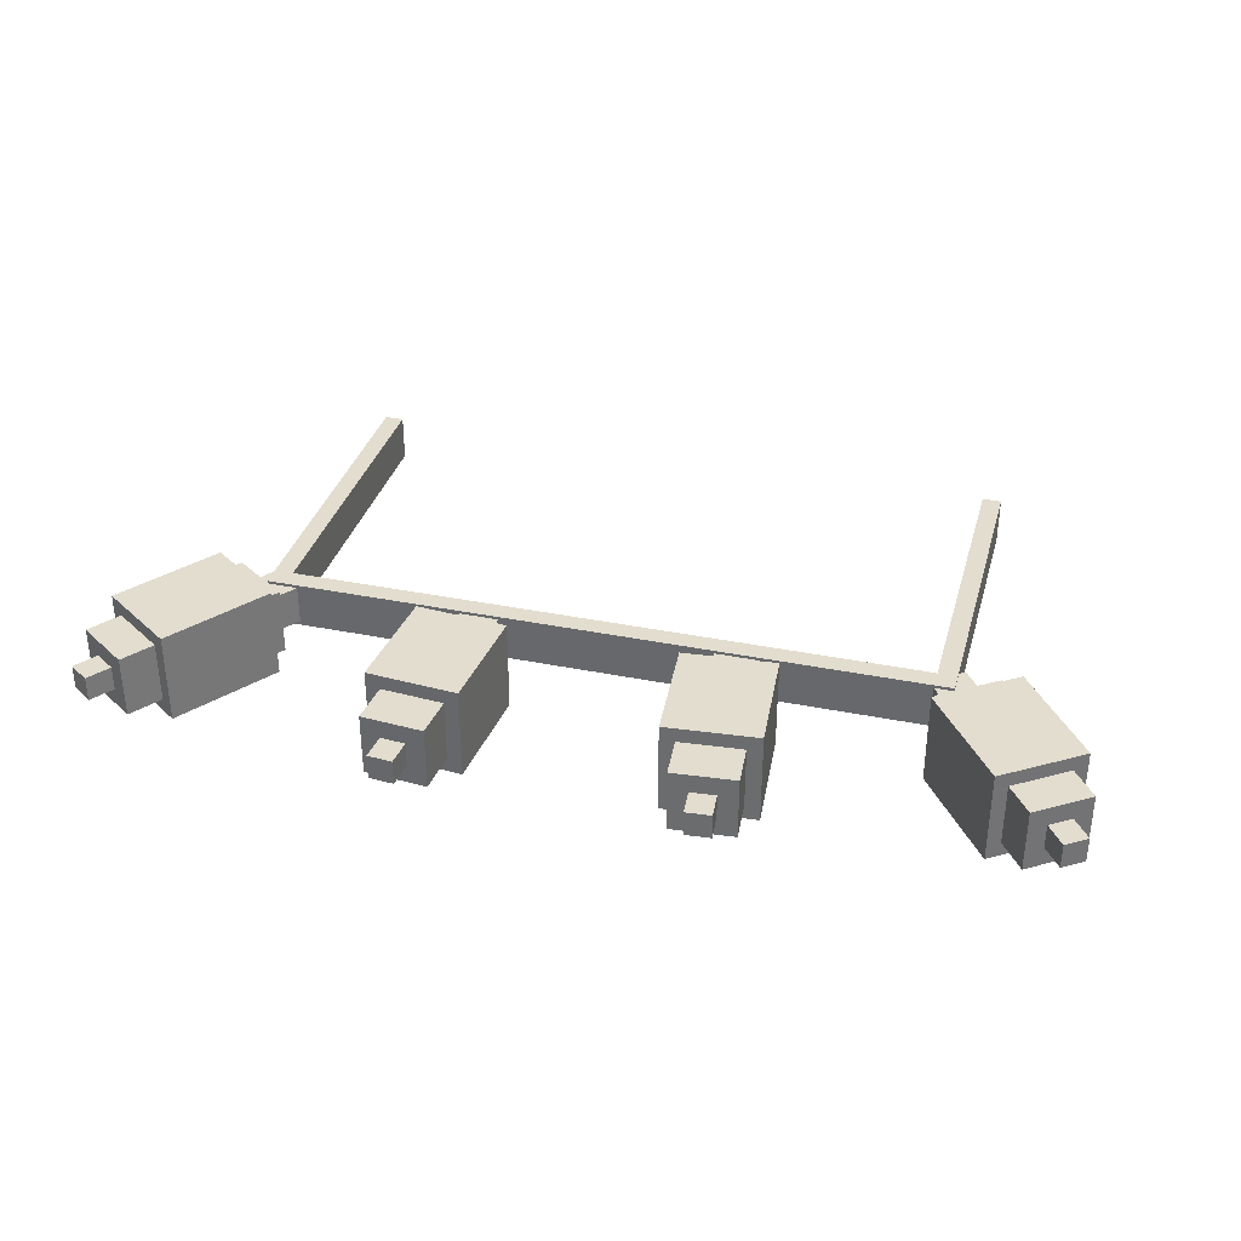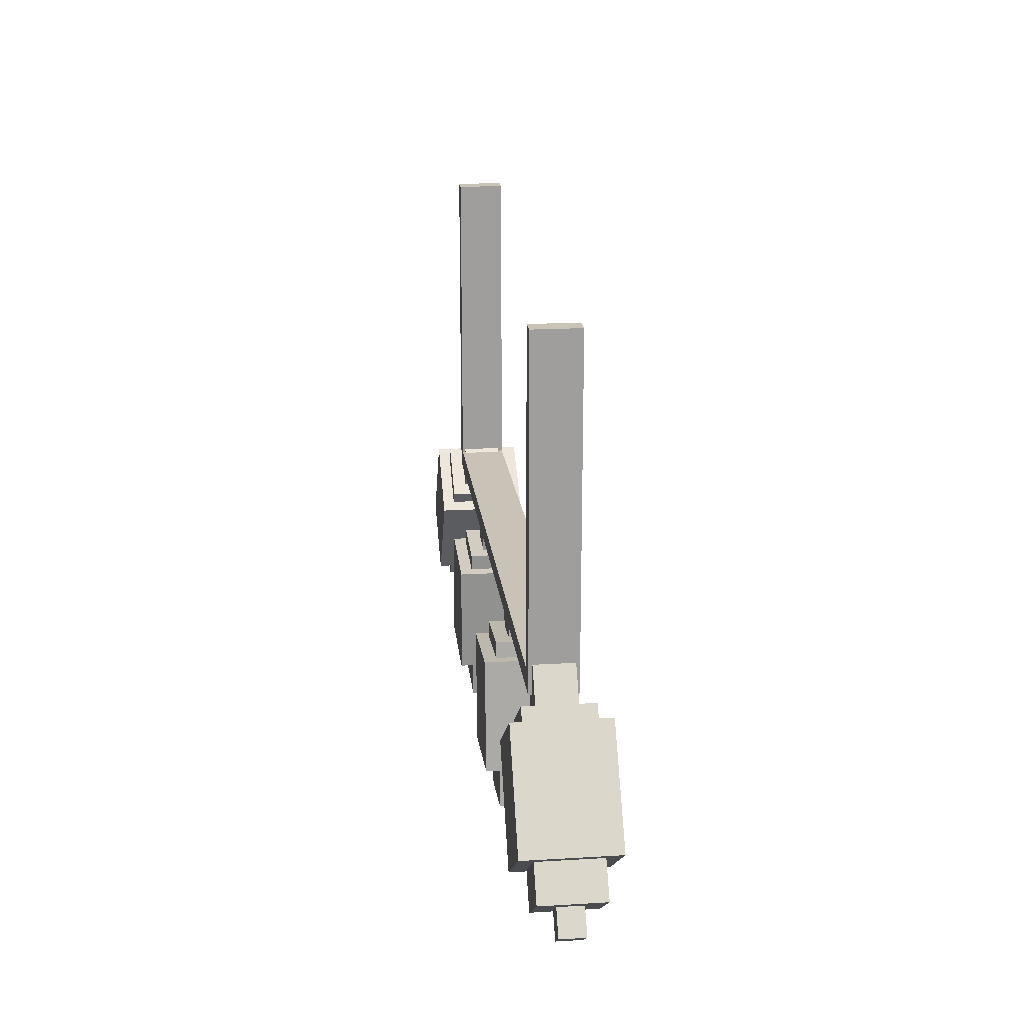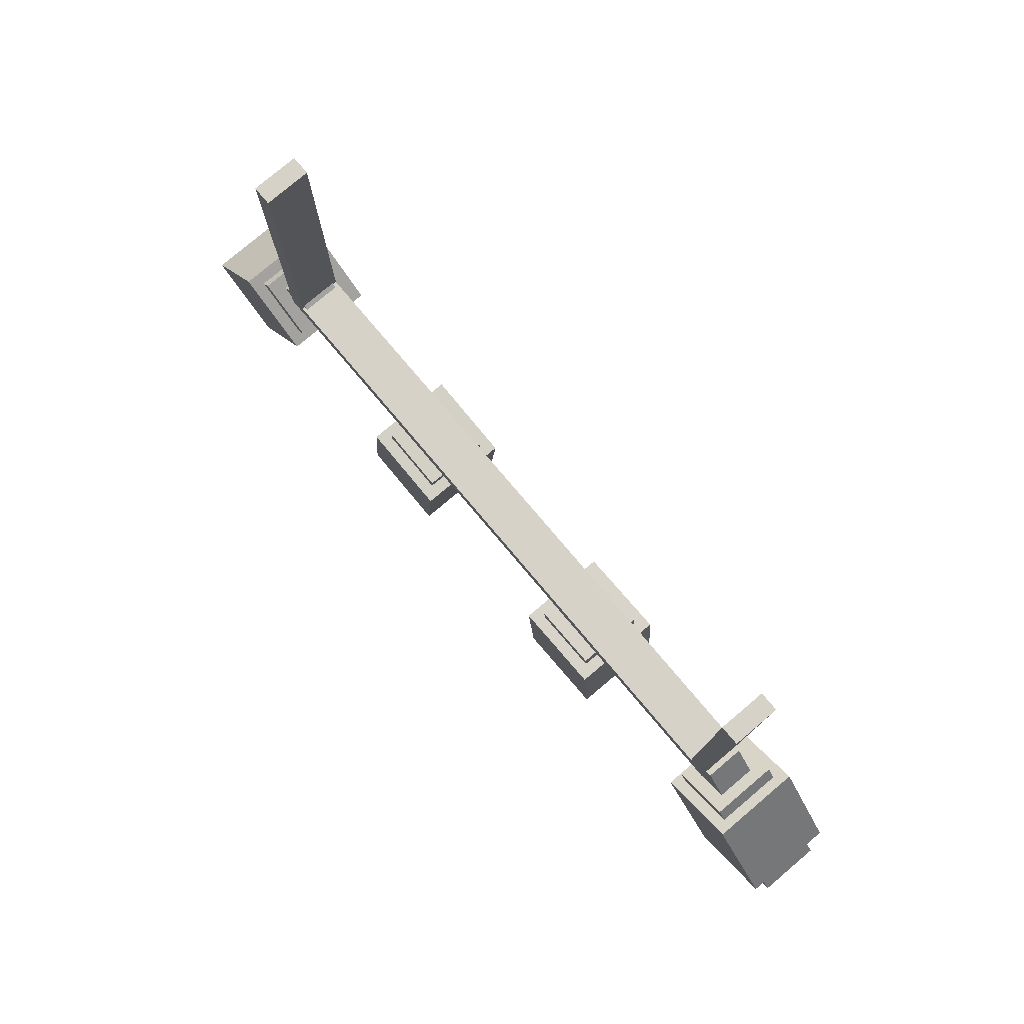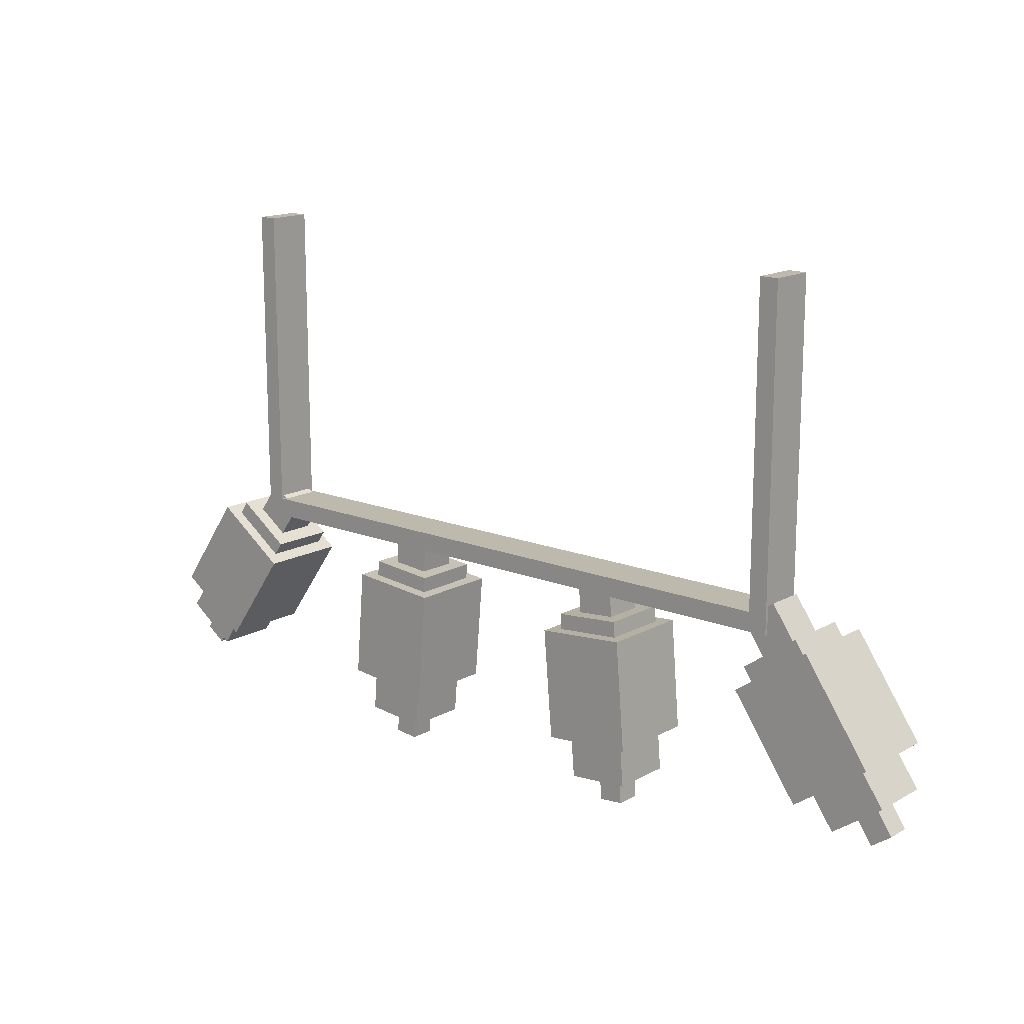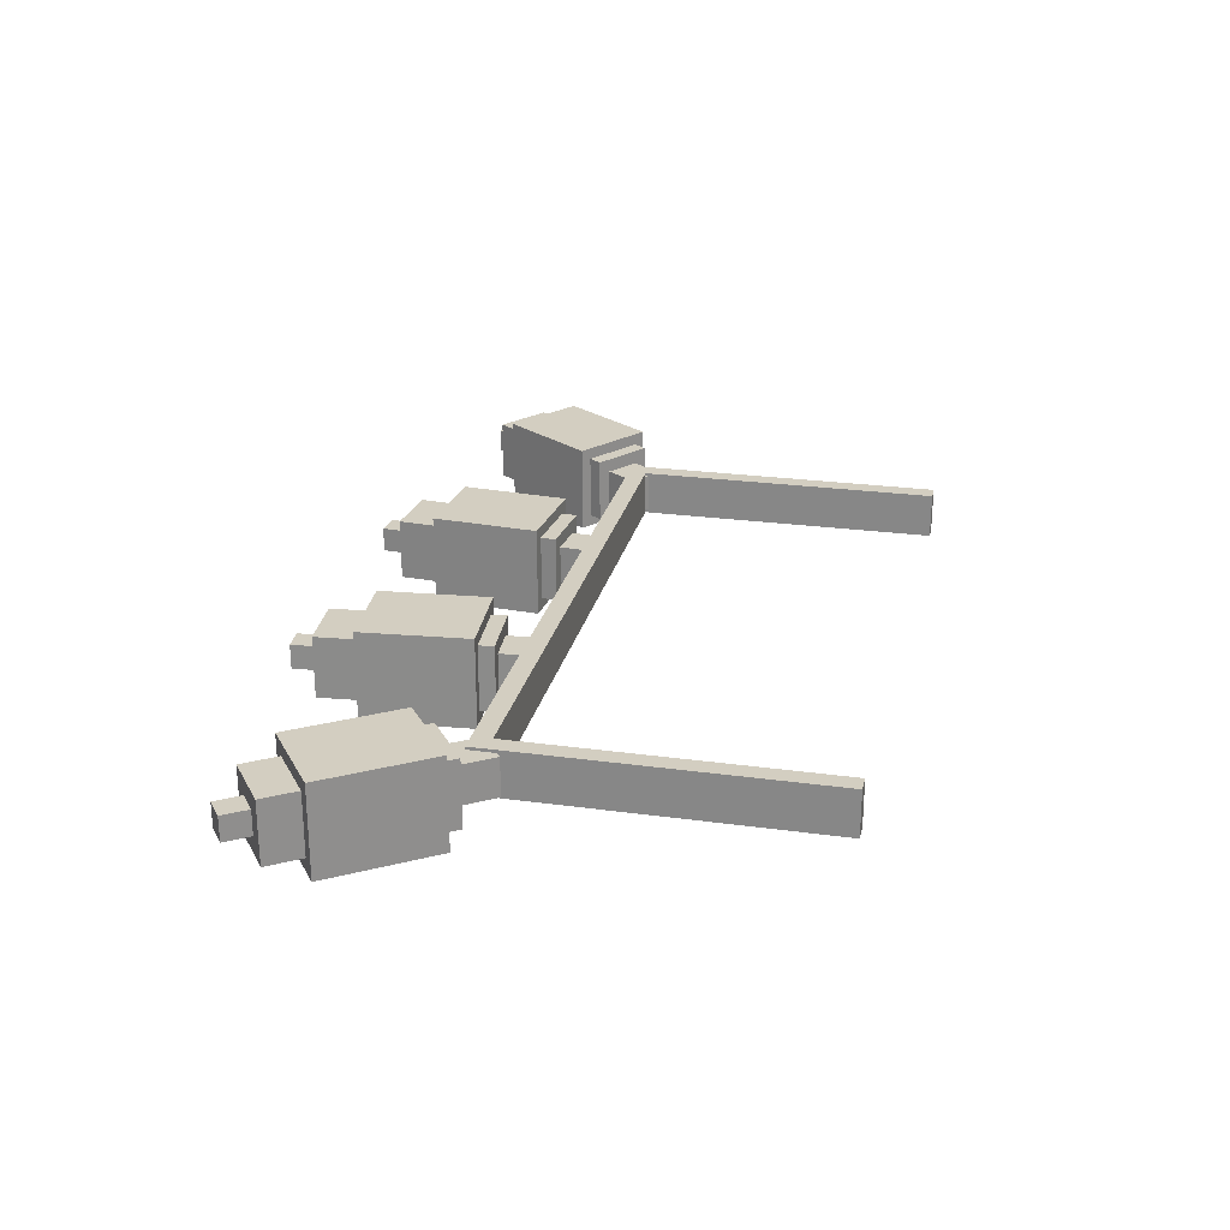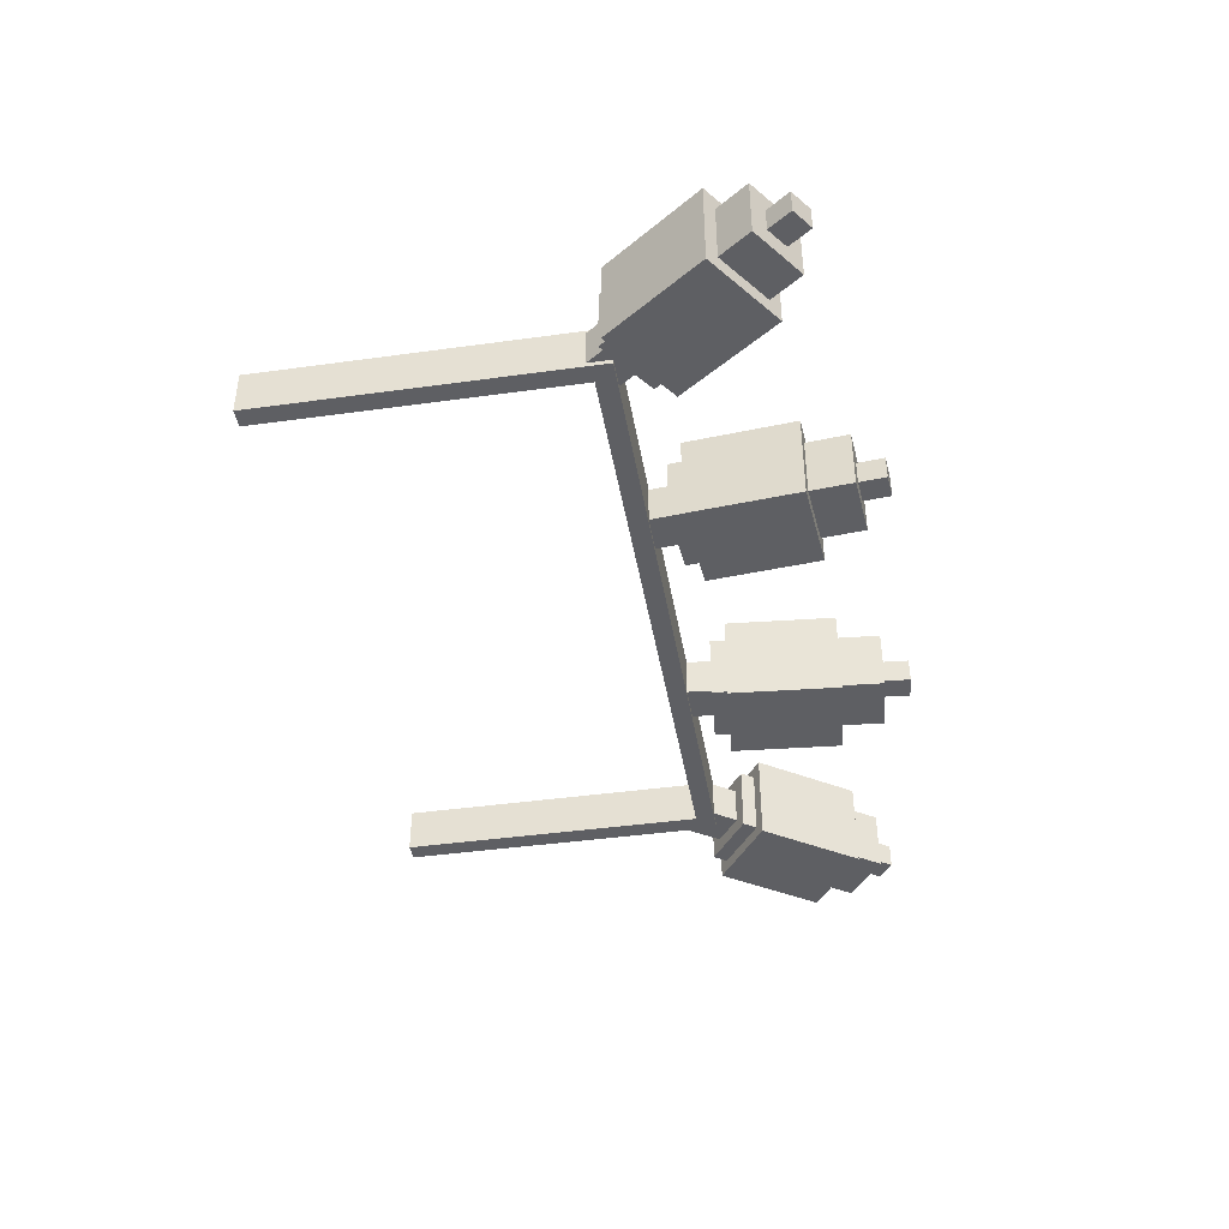
<metadata>
{"format":"obj","ext":"obj","renderer":"f3d","projection":"perspective","resolution":1024,"background":"white","views":[{"elev":34.8,"azim":15.2,"up":"+Z"},{"elev":19.5,"azim":83.6,"up":"+Y"},{"elev":77.9,"azim":49.8,"up":"+Y"},{"elev":15.3,"azim":40.6,"up":"+Y"},{"elev":25.0,"azim":102.5,"up":"+Z"},{"elev":-42.0,"azim":-80.5,"up":"+Z"}]}
</metadata>
<code>
o XmasLightsHeadband_Plane.002
v 0.2809 -0.117 0.01939
v 0.2809 -0.117 -0.01937
v 0.2812 0.1633 0.01936
v 0.2812 0.1633 -0.01939
v -0.2809 -0.117 0.01939
v -0 -0.117 0.0194
v -0.2809 -0.117 -0.01937
v -0 -0.117 -0.01937
v -0.2812 0.1633 0.01936
v -0.2812 0.1633 -0.01939
v 0.2651 -0.1008 0.01939
v 0.2651 -0.1008 -0.01937
v 0.2654 0.1633 0.01936
v 0.2654 0.1633 -0.01939
v -0.2651 -0.1008 0.01939
v -0 -0.1008 0.0194
v -0.2651 -0.1008 -0.01937
v -0 -0.1008 -0.01937
v -0.2654 0.1633 0.01936
v -0.2654 0.1633 -0.01939
v -0.07434 -0.1521 0.02884
v -0.08432 -0.2457 0.02685
v -0.07434 -0.1521 -0.02767
v -0.08432 -0.2457 -0.02568
v -0.1306 -0.1473 0.02884
v -0.1367 -0.2412 0.02685
v -0.1306 -0.1473 -0.02767
v -0.1367 -0.2412 -0.02568
v -0.07218 -0.2467 0.03904
v -0.07218 -0.2467 -0.03787
v -0.1488 -0.2402 -0.03787
v -0.1488 -0.2402 0.03904
v -0.1032 -0.2806 0.01103
v -0.1032 -0.2806 -0.009859
v -0.124 -0.2788 -0.009859
v -0.124 -0.2788 0.01103
v -0.08742 -0.2819 0.02685
v -0.08742 -0.2819 -0.02568
v -0.1398 -0.2774 -0.02568
v -0.1398 -0.2774 0.02685
v -0.1051 -0.3033 0.01103
v -0.1051 -0.3033 -0.009859
v -0.1259 -0.3015 -0.009859
v -0.1259 -0.3015 0.01103
v -0.06418 -0.153 -0.03787
v -0.06418 -0.153 0.03904
v -0.1408 -0.1464 -0.03787
v -0.1408 -0.1464 0.03904
v -0.0851 -0.1379 -0.01574
v -0.0851 -0.1379 0.01691
v -0.1176 -0.1351 -0.01574
v -0.1176 -0.1351 0.01691
v -0.07321 -0.1389 -0.02767
v -0.07321 -0.1389 0.02884
v -0.1295 -0.1341 -0.02767
v -0.1295 -0.1341 0.02884
v -0.1148 -0.1024 0.01691
v -0.1148 -0.1024 -0.01574
v -0.08231 -0.1052 -0.01574
v -0.08231 -0.1052 0.01691
v -0.2664 -0.1536 0.02884
v -0.3252 -0.2333 0.02685
v -0.2664 -0.1536 -0.02767
v -0.3252 -0.2333 -0.02568
v -0.3126 -0.121 0.02884
v -0.3681 -0.203 0.02685
v -0.3126 -0.121 -0.02767
v -0.3681 -0.203 -0.02568
v -0.3153 -0.2404 0.03904
v -0.3153 -0.2404 -0.03787
v -0.3781 -0.196 -0.03787
v -0.3781 -0.196 0.03904
v -0.3563 -0.2498 0.01103
v -0.3563 -0.2498 -0.009859
v -0.3733 -0.2378 -0.009859
v -0.3733 -0.2378 0.01103
v -0.3433 -0.259 0.02685
v -0.3433 -0.259 -0.02568
v -0.3862 -0.2286 -0.02568
v -0.3862 -0.2286 0.02685
v -0.3694 -0.2685 0.01103
v -0.3694 -0.2685 -0.009859
v -0.3865 -0.2564 -0.009859
v -0.3865 -0.2564 0.01103
v -0.2581 -0.1595 -0.03787
v -0.2581 -0.1595 0.03904
v -0.3209 -0.1151 -0.03787
v -0.3209 -0.1151 0.03904
v -0.2686 -0.1359 -0.01574
v -0.2686 -0.1359 0.01691
v -0.2952 -0.117 -0.01574
v -0.2952 -0.117 0.01691
v -0.2588 -0.1428 -0.02767
v -0.2588 -0.1428 0.02884
v -0.305 -0.1102 -0.02767
v -0.305 -0.1102 0.02884
v -0.2763 -0.09021 0.01691
v -0.2763 -0.09021 -0.01574
v -0.2496 -0.1091 -0.01574
v -0.2496 -0.1091 0.01691
v 0.2759 -0.1536 0.02884
v 0.3347 -0.2333 0.02685
v 0.2759 -0.1536 -0.02767
v 0.3347 -0.2333 -0.02568
v 0.3221 -0.121 0.02884
v 0.3776 -0.203 0.02685
v 0.3221 -0.121 -0.02767
v 0.3776 -0.203 -0.02568
v 0.3248 -0.2404 0.03904
v 0.3248 -0.2404 -0.03787
v 0.3876 -0.196 -0.03787
v 0.3876 -0.196 0.03904
v 0.3658 -0.2498 0.01103
v 0.3658 -0.2498 -0.009859
v 0.3828 -0.2378 -0.009859
v 0.3828 -0.2378 0.01103
v 0.3528 -0.259 0.02685
v 0.3528 -0.259 -0.02568
v 0.3957 -0.2286 -0.02568
v 0.3957 -0.2286 0.02685
v 0.3789 -0.2685 0.01103
v 0.3789 -0.2685 -0.009859
v 0.396 -0.2564 -0.009859
v 0.396 -0.2564 0.01103
v 0.2676 -0.1595 -0.03787
v 0.2676 -0.1595 0.03904
v 0.3304 -0.1151 -0.03787
v 0.3304 -0.1151 0.03904
v 0.278 -0.1359 -0.01574
v 0.278 -0.1359 0.01691
v 0.3047 -0.117 -0.01574
v 0.3047 -0.117 0.01691
v 0.2683 -0.1428 -0.02767
v 0.2683 -0.1428 0.02884
v 0.3144 -0.1102 -0.02767
v 0.3144 -0.1102 0.02884
v 0.2857 -0.09021 0.01691
v 0.2857 -0.09021 -0.01574
v 0.2591 -0.1091 -0.01574
v 0.2591 -0.1091 0.01691
v 0.08382 -0.1521 0.02884
v 0.09381 -0.2457 0.02685
v 0.08382 -0.1521 -0.02767
v 0.09381 -0.2457 -0.02568
v 0.1401 -0.1473 0.02884
v 0.1461 -0.2412 0.02685
v 0.1401 -0.1473 -0.02767
v 0.1461 -0.2412 -0.02568
v 0.08166 -0.2467 0.03904
v 0.08166 -0.2467 -0.03787
v 0.1583 -0.2402 -0.03787
v 0.1583 -0.2402 0.03904
v 0.1127 -0.2806 0.01103
v 0.1127 -0.2806 -0.009859
v 0.1335 -0.2788 -0.009859
v 0.1335 -0.2788 0.01103
v 0.0969 -0.2819 0.02685
v 0.0969 -0.2819 -0.02568
v 0.1492 -0.2774 -0.02568
v 0.1492 -0.2774 0.02685
v 0.1146 -0.3033 0.01103
v 0.1146 -0.3033 -0.009859
v 0.1354 -0.3015 -0.009859
v 0.1354 -0.3015 0.01103
v 0.07366 -0.153 -0.03787
v 0.07366 -0.153 0.03904
v 0.1503 -0.1464 -0.03787
v 0.1503 -0.1464 0.03904
v 0.09458 -0.1379 -0.01574
v 0.09458 -0.1379 0.01691
v 0.1271 -0.1351 -0.01574
v 0.1271 -0.1351 0.01691
v 0.08269 -0.1389 -0.02767
v 0.08269 -0.1389 0.02884
v 0.139 -0.1341 -0.02767
v 0.139 -0.1341 0.02884
v 0.1243 -0.1024 0.01691
v 0.1243 -0.1024 -0.01574
v 0.09179 -0.1052 -0.01574
v 0.09179 -0.1052 0.01691
f 1 8 2
f 2 3 1
f 5 8 6
f 9 7 5
f 11 18 16
f 13 12 11
f 15 18 17
f 17 19 15
f 6 11 16
f 8 12 2
f 4 13 3
f 4 12 14
f 3 11 1
f 6 15 5
f 8 17 18
f 10 19 20
f 10 17 7
f 9 15 19
f 29 45 46
f 30 47 45
f 31 48 47
f 48 29 46
f 25 55 27
f 28 40 26
f 24 29 22
f 28 30 24
f 26 31 28
f 22 32 26
f 36 41 33
f 22 38 24
f 26 37 22
f 28 38 39
f 34 37 33
f 35 38 34
f 36 39 35
f 33 40 36
f 42 44 43
f 35 42 43
f 35 44 36
f 33 42 34
f 21 45 23
f 27 45 47
f 27 48 25
f 25 46 21
f 57 59 58
f 23 54 21
f 21 56 25
f 23 55 53
f 50 53 49
f 49 55 51
f 51 56 52
f 52 54 50
f 49 58 59
f 50 57 52
f 49 60 50
f 52 58 51
f 69 85 86
f 70 87 85
f 71 88 87
f 88 69 86
f 65 95 67
f 68 80 66
f 64 69 62
f 68 70 64
f 66 71 68
f 62 72 66
f 76 81 73
f 62 78 64
f 66 77 62
f 68 78 79
f 74 77 73
f 75 78 74
f 75 80 79
f 73 80 76
f 82 84 83
f 75 82 83
f 75 84 76
f 73 82 74
f 61 85 63
f 67 85 87
f 67 88 65
f 61 88 86
f 97 99 98
f 63 94 61
f 61 96 65
f 63 95 93
f 89 94 93
f 91 93 95
f 91 96 92
f 90 96 94
f 89 98 99
f 90 97 92
f 89 100 90
f 92 98 91
f 125 109 126
f 127 110 125
f 128 111 127
f 128 109 112
f 135 105 107
f 120 108 106
f 109 104 102
f 110 108 104
f 111 106 108
f 112 102 106
f 121 116 113
f 118 102 104
f 117 106 102
f 108 118 104
f 117 114 113
f 118 115 114
f 119 116 115
f 120 113 116
f 124 122 123
f 115 122 114
f 124 115 116
f 122 113 114
f 103 126 101
f 107 125 103
f 128 107 105
f 101 128 105
f 139 137 138
f 134 103 101
f 136 101 105
f 103 135 107
f 133 130 129
f 131 133 129
f 136 131 132
f 134 132 130
f 129 138 131
f 137 130 132
f 140 129 130
f 138 132 131
f 165 149 166
f 167 150 165
f 168 151 167
f 168 149 152
f 175 145 147
f 160 148 146
f 149 144 142
f 150 148 144
f 151 146 148
f 152 142 146
f 161 156 153
f 158 142 144
f 157 146 142
f 148 158 144
f 157 154 153
f 158 155 154
f 159 156 155
f 156 157 153
f 164 162 163
f 155 162 154
f 164 155 156
f 162 153 154
f 165 141 143
f 167 143 147
f 168 147 145
f 166 145 141
f 179 177 178
f 174 143 141
f 176 141 145
f 143 175 147
f 173 170 169
f 175 169 171
f 176 171 172
f 174 172 170
f 169 178 171
f 177 170 172
f 180 169 170
f 178 172 171
f 1 6 8
f 2 4 3
f 5 7 8
f 9 10 7
f 11 12 18
f 13 14 12
f 15 16 18
f 17 20 19
f 6 1 11
f 8 18 12
f 4 14 13
f 4 2 12
f 3 13 11
f 6 16 15
f 8 7 17
f 10 9 19
f 10 20 17
f 9 5 15
f 29 30 45
f 30 31 47
f 31 32 48
f 48 32 29
f 25 56 55
f 28 39 40
f 24 30 29
f 28 31 30
f 26 32 31
f 22 29 32
f 36 44 41
f 22 37 38
f 26 40 37
f 28 24 38
f 34 38 37
f 35 39 38
f 36 40 39
f 33 37 40
f 42 41 44
f 35 34 42
f 35 43 44
f 33 41 42
f 21 46 45
f 27 23 45
f 27 47 48
f 25 48 46
f 57 60 59
f 23 53 54
f 21 54 56
f 23 27 55
f 50 54 53
f 49 53 55
f 51 55 56
f 52 56 54
f 49 51 58
f 50 60 57
f 49 59 60
f 52 57 58
f 69 70 85
f 70 71 87
f 71 72 88
f 88 72 69
f 65 96 95
f 68 79 80
f 64 70 69
f 68 71 70
f 66 72 71
f 62 69 72
f 76 84 81
f 62 77 78
f 66 80 77
f 68 64 78
f 74 78 77
f 75 79 78
f 75 76 80
f 73 77 80
f 82 81 84
f 75 74 82
f 75 83 84
f 73 81 82
f 61 86 85
f 67 63 85
f 67 87 88
f 61 65 88
f 97 100 99
f 63 93 94
f 61 94 96
f 63 67 95
f 89 90 94
f 91 89 93
f 91 95 96
f 90 92 96
f 89 91 98
f 90 100 97
f 89 99 100
f 92 97 98
f 125 110 109
f 127 111 110
f 128 112 111
f 128 126 109
f 135 136 105
f 120 119 108
f 109 110 104
f 110 111 108
f 111 112 106
f 112 109 102
f 121 124 116
f 118 117 102
f 117 120 106
f 108 119 118
f 117 118 114
f 118 119 115
f 119 120 116
f 120 117 113
f 124 121 122
f 115 123 122
f 124 123 115
f 122 121 113
f 103 125 126
f 107 127 125
f 128 127 107
f 101 126 128
f 139 140 137
f 134 133 103
f 136 134 101
f 103 133 135
f 133 134 130
f 131 135 133
f 136 135 131
f 134 136 132
f 129 139 138
f 137 140 130
f 140 139 129
f 138 137 132
f 165 150 149
f 167 151 150
f 168 152 151
f 168 166 149
f 175 176 145
f 160 159 148
f 149 150 144
f 150 151 148
f 151 152 146
f 152 149 142
f 161 164 156
f 158 157 142
f 157 160 146
f 148 159 158
f 157 158 154
f 158 159 155
f 159 160 156
f 156 160 157
f 164 161 162
f 155 163 162
f 164 163 155
f 162 161 153
f 165 166 141
f 167 165 143
f 168 167 147
f 166 168 145
f 179 180 177
f 174 173 143
f 176 174 141
f 143 173 175
f 173 174 170
f 175 173 169
f 176 175 171
f 174 176 172
f 169 179 178
f 177 180 170
f 180 179 169
f 178 177 172

</code>
